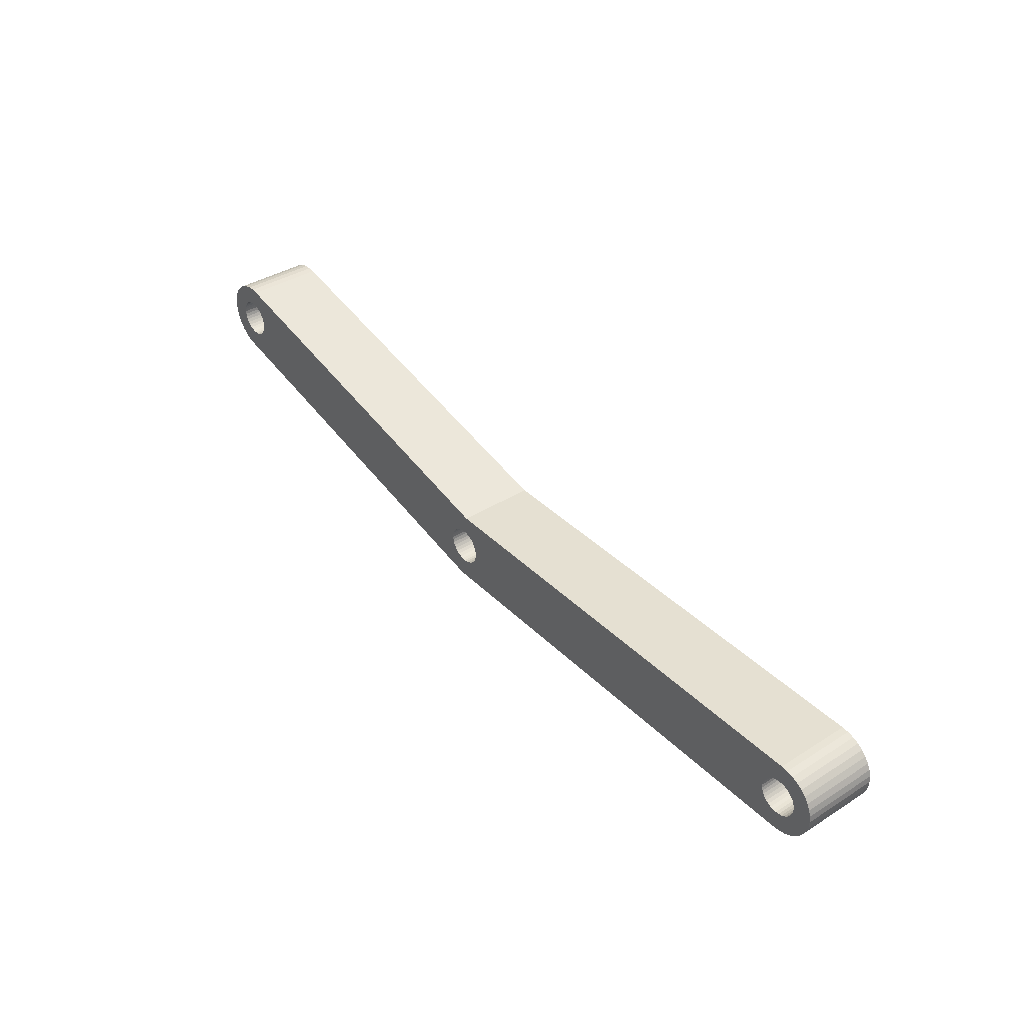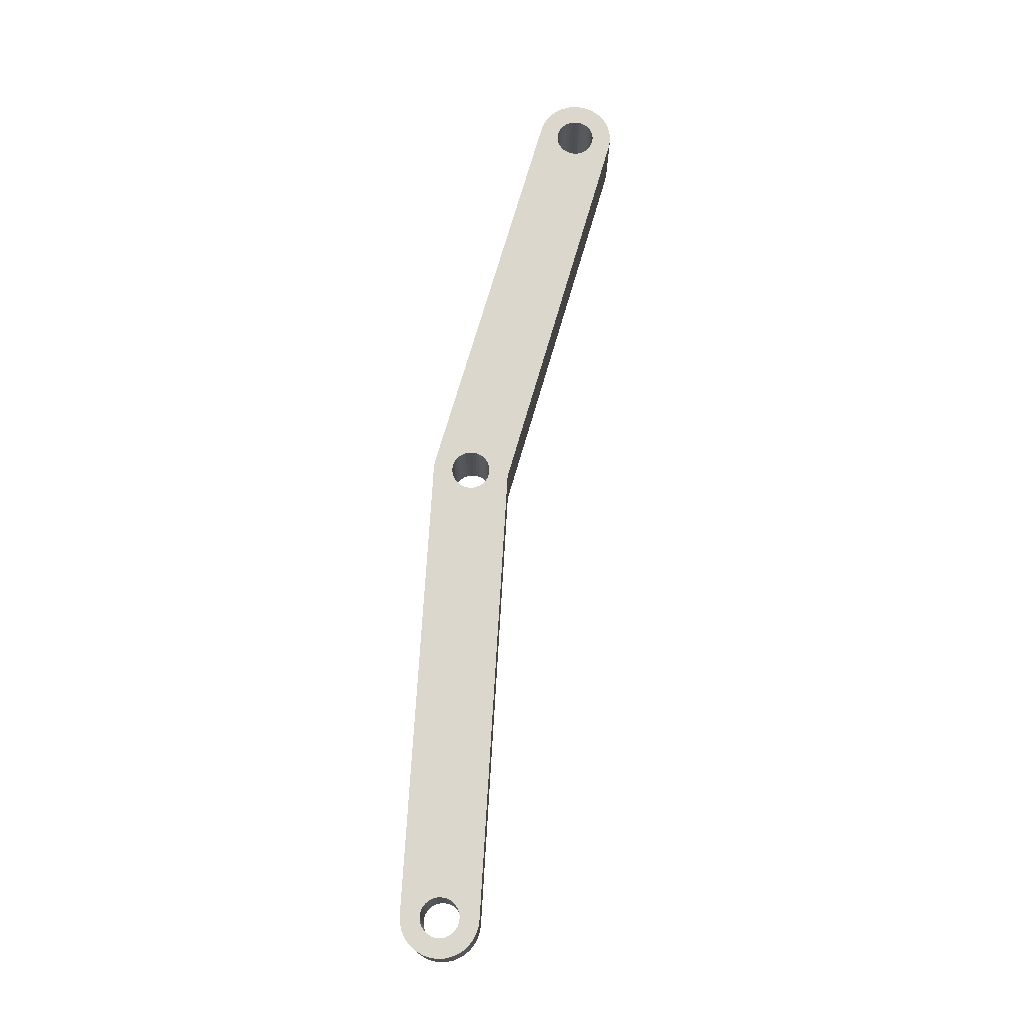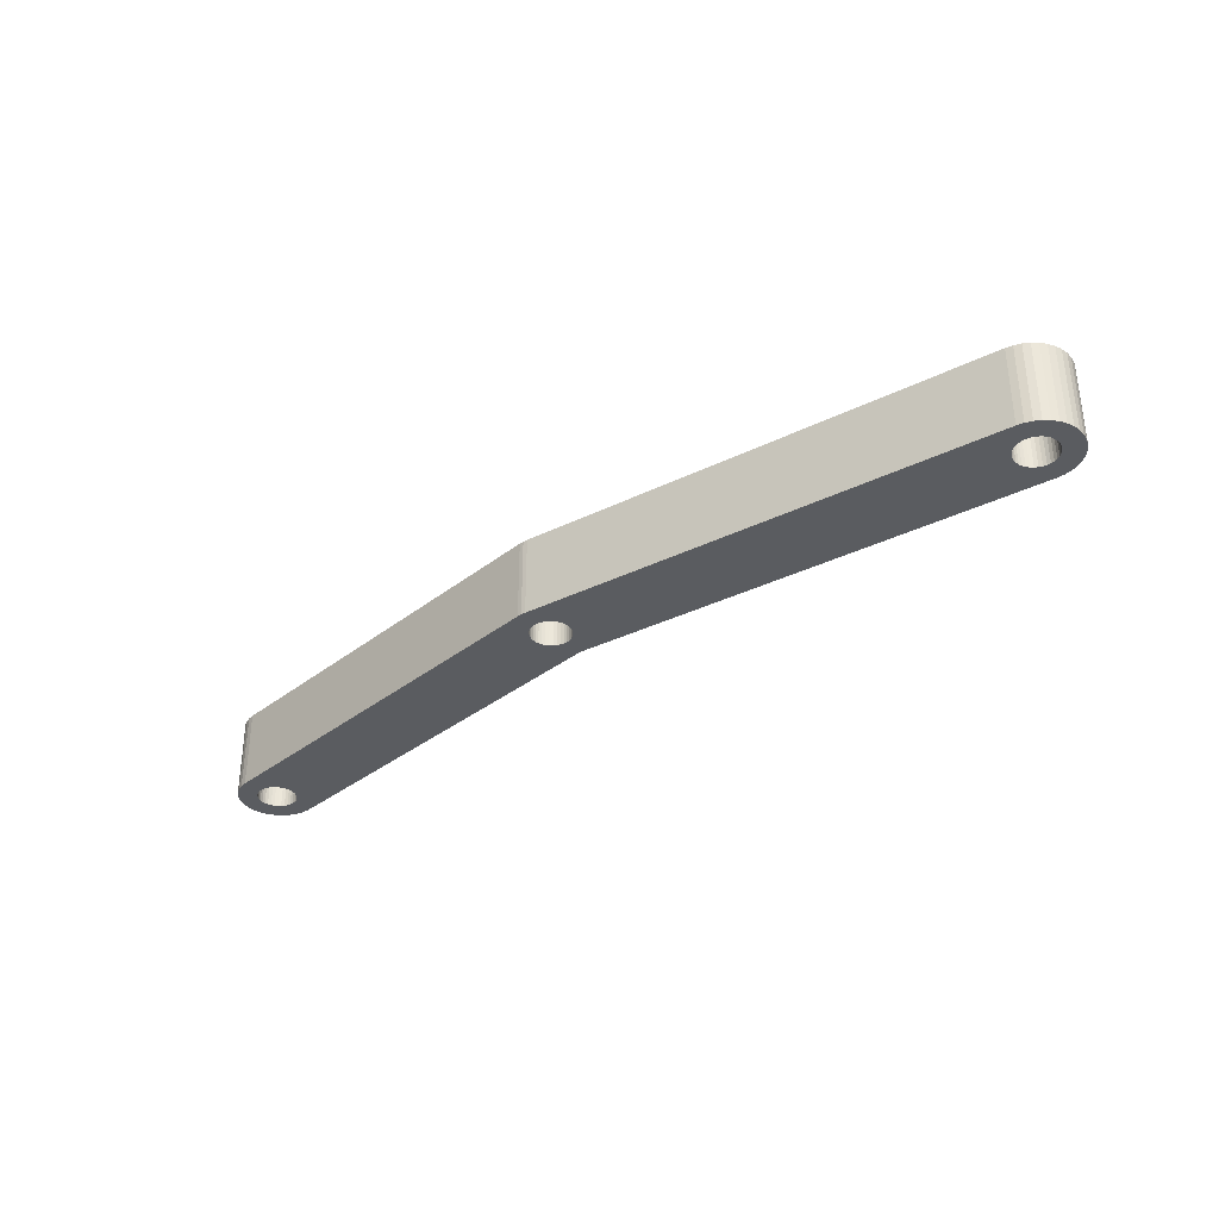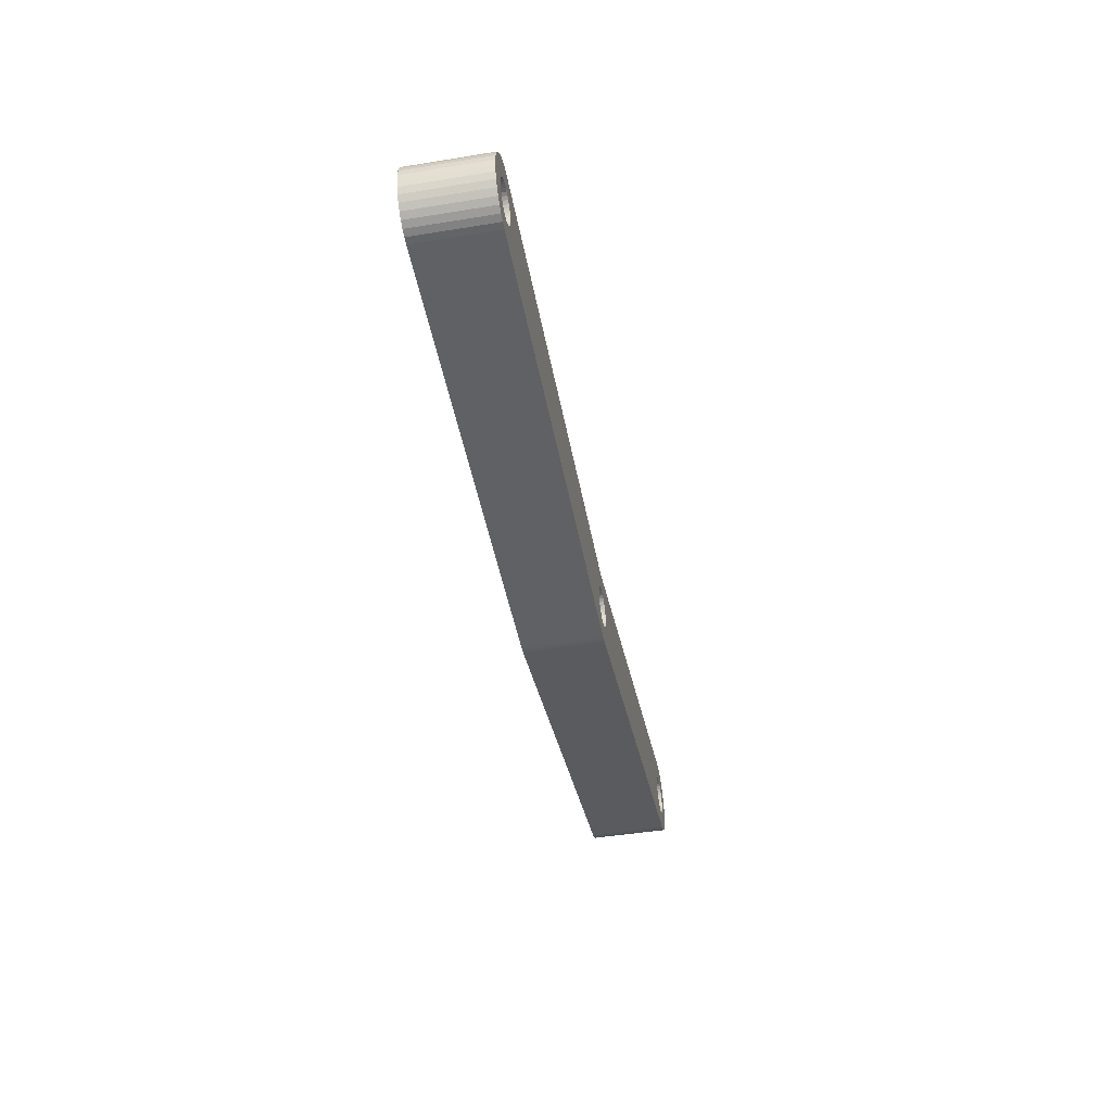
<metadata>
{"format":"obj","ext":"obj","renderer":"f3d","projection":"perspective","resolution":1024,"background":"white","views":[{"elev":37.8,"azim":51.2,"up":"+Y"},{"elev":73.1,"azim":93.4,"up":"+Z"},{"elev":-34.1,"azim":33.7,"up":"+Z"},{"elev":-46.4,"azim":100.5,"up":"+Y"}]}
</metadata>
<code>
o connecting_rod_connecting_rod.001
v -0.5708 0.01607 0.1
v -0.5683 0.0125 0.1
v -0.02349 -0.008551 0.1
v -0.0125 -0.02165 0.1
v -0.01607 -0.01915 0.1
v -0.565 0 0.1
v -0.5857 0.02462 0.1
v -0.5815 0.02349 0.1
v -0.5665 0.008551 0.1
v -0.5654 0.004341 0.1
v -0.02165 -0.0125 0.1
v -0.01915 -0.01607 0.1
v -0.01915 0.01607 0.1
v -0.01607 0.01915 0.1
v -0.5844 0.05 0.1
v -1.077 0.1285 0.1
v -1.076 0.1246 0.1
v -1.074 0.1203 0.1
v -1.074 0.116 0.1
v -0.5775 0.02165 0.1
v -0.5739 0.01915 0.1
v 0 -0.025 0.1
v -0.004341 -0.02462 0.1
v -0.008551 -0.02349 0.1
v -1.076 0.1075 0.1
v -1.077 0.1035 0.1
v -0.6011 -0.04875 0.1
v -1.08 0.09993 0.1
v -1.083 0.09685 0.1
v -0.5683 -0.0125 0.1
v 0 -0.05 0.1
v -0.5665 -0.008551 0.1
v -0.5654 -0.004341 0.1
v -1.09 0.1395 0.1
v -1.087 0.1377 0.1
v -1.088 0.1648 0.1
v -1.083 0.1352 0.1
v -1.08 0.1321 0.1
v -0.59 0.025 0.1
v -0.02462 -0.004341 0.1
v -0.025 0 0.1
v -0.5943 0.02462 0.1
v 0 0.05 0.1
v -0.0125 0.02165 0.1
v -0.008551 0.02349 0.1
v -1.095 0.09138 0.1
v -1.11 0.06725 0.1
v -1.09 0.09251 0.1
v -1.087 0.09435 0.1
v -1.099 0.091 0.1
v -1.103 0.09138 0.1
v -1.118 0.06992 0.1
v -1.108 0.09251 0.1
v -1.126 0.07399 0.1
v -1.111 0.09435 0.1
v -1.133 0.07934 0.1
v -1.115 0.09685 0.1
v -1.139 0.0858 0.1
v -1.118 0.09993 0.1
v -1.143 0.09317 0.1
v -1.121 0.1035 0.1
v -1.147 0.1012 0.1
v -1.122 0.1075 0.1
v -1.149 0.1098 0.1
v -1.124 0.1117 0.1
v -1.149 0.1185 0.1
v -1.124 0.116 0.1
v -1.148 0.1271 0.1
v -1.124 0.1203 0.1
v -1.145 0.1354 0.1
v -1.122 0.1246 0.1
v -1.141 0.1431 0.1
v -1.121 0.1285 0.1
v -1.136 0.15 0.1
v -1.118 0.1321 0.1
v -1.129 0.1558 0.1
v -1.115 0.1352 0.1
v -1.122 0.1605 0.1
v -1.111 0.1377 0.1
v -1.114 0.1638 0.1
v -1.108 0.1395 0.1
v -1.105 0.1656 0.1
v -1.103 0.1406 0.1
v -1.097 0.1659 0.1
v -1.099 0.141 0.1
v -1.095 0.1406 0.1
v -0.02462 0.004341 0.1
v -0.02349 0.008551 0.1
v -0.02165 0.0125 0.1
v 0.004341 -0.02462 0.1
v 0.008682 -0.04924 0.1
v 0.008551 -0.02349 0.1
v 0.0171 -0.04698 0.1
v 0.0125 -0.02165 0.1
v 0.025 -0.0433 0.1
v 0.01607 -0.01915 0.1
v 0.03214 -0.0383 0.1
v 0.01915 -0.01607 0.1
v 0.0383 -0.03214 0.1
v 0.02165 -0.0125 0.1
v 0.0433 -0.025 0.1
v 0.02349 -0.008551 0.1
v 0.04698 -0.0171 0.1
v 0.02462 -0.004341 0.1
v 0.04924 -0.008682 0.1
v 0.025 0 0.1
v 0.05 0 0.1
v 0.02462 0.004341 0.1
v 0.04924 0.008682 0.1
v 0.02349 0.008551 0.1
v 0.04698 0.0171 0.1
v 0.02165 0.0125 0.1
v 0.0433 0.025 0.1
v 0.01915 0.01607 0.1
v 0.0383 0.03214 0.1
v 0.01607 0.01915 0.1
v 0.03214 0.0383 0.1
v 0.0125 0.02165 0.1
v 0.025 0.0433 0.1
v 0.008551 0.02349 0.1
v 0.0171 0.04698 0.1
v 0.004341 0.02462 0.1
v 0.008682 0.04924 0.1
v 0 0.025 0.1
v -0.004341 0.02462 0.1
v -0.5708 -0.01607 0.1
v -0.5739 -0.01915 0.1
v -0.59 -0.05 0.1
v -0.5775 -0.02165 0.1
v -0.5815 -0.02349 0.1
v -0.6146 -0.004341 0.1
v -0.6135 -0.008551 0.1
v -0.6117 -0.0125 0.1
v -0.615 0 0.1
v -0.6146 0.004341 0.1
v -1.074 0.1117 0.1
v -0.6135 0.008551 0.1
v -0.6117 0.0125 0.1
v -0.6092 0.01607 0.1
v -0.6061 0.01915 0.1
v -0.6025 0.02165 0.1
v -0.5986 0.02349 0.1
v -0.5857 -0.02462 0.1
v -0.59 -0.025 0.1
v -0.5956 -0.04969 0.1
v -0.5943 -0.02462 0.1
v -0.5986 -0.02349 0.1
v -0.6025 -0.02165 0.1
v -0.6061 -0.01915 0.1
v -0.6092 -0.01607 0.1
v -0.5665 0.008551 0
v -0.5844 0.05 0
v -0.02462 0.004341 0
v -0.02349 0.008551 0
v -0.59 -0.025 0
v -0.025 0 0
v -0.02462 -0.004341 0
v -0.0125 0.02165 0
v -0.01607 0.01915 0
v -1.083 0.09685 0
v -1.08 0.09993 0
v -0.615 0 0
v -1.077 0.1035 0
v -1.076 0.1075 0
v -0.008551 0.02349 0
v -0.01915 0.01607 0
v -0.02165 0.0125 0
v -1.074 0.1203 0
v -1.076 0.1246 0
v -0.5683 -0.0125 0
v -0.5665 -0.008551 0
v -0.6146 -0.004341 0
v -1.11 0.06725 0
v -0.6135 -0.008551 0
v -0.59 -0.05 0
v -0.02349 -0.008551 0
v -0.02165 -0.0125 0
v -0.5683 0.0125 0
v -0.5708 0.01607 0
v -0.5739 0.01915 0
v -0.5857 0.02462 0
v -0.59 0.025 0
v -0.5857 -0.02462 0
v -0.5815 -0.02349 0
v -0.5775 -0.02165 0
v -0.5739 -0.01915 0
v -0.5708 -0.01607 0
v -0.6092 0.01607 0
v -1.074 0.1117 0
v -0.6061 0.01915 0
v -1.074 0.116 0
v -0.5654 -0.004341 0
v -0.565 0 0
v -0.5654 0.004341 0
v -0.6025 -0.02165 0
v -0.5986 -0.02349 0
v -0.6011 -0.04875 0
v -0.5943 -0.02462 0
v -0.5956 -0.04969 0
v -0.01915 -0.01607 0
v -0.01607 -0.01915 0
v 0 -0.05 0
v -0.0125 -0.02165 0
v -0.008551 -0.02349 0
v -0.5775 0.02165 0
v -0.5815 0.02349 0
v -0.5943 0.02462 0
v -0.5986 0.02349 0
v -0.6025 0.02165 0
v -0.6117 0.0125 0
v -0.6135 0.008551 0
v -0.6146 0.004341 0
v -1.077 0.1285 0
v -1.08 0.1321 0
v -1.088 0.1648 0
v -1.083 0.1352 0
v -1.087 0.1377 0
v -0.6117 -0.0125 0
v -0.6092 -0.01607 0
v -0.6061 -0.01915 0
v -0.004341 -0.02462 0
v 0 -0.025 0
v 0.008682 -0.04924 0
v 0.004341 -0.02462 0
v 0.0171 -0.04698 0
v 0.008551 -0.02349 0
v 0.025 -0.0433 0
v 0.0125 -0.02165 0
v 0.03214 -0.0383 0
v 0.01607 -0.01915 0
v 0.0383 -0.03214 0
v 0.01915 -0.01607 0
v 0.0433 -0.025 0
v 0.02165 -0.0125 0
v 0.04698 -0.0171 0
v 0.02349 -0.008551 0
v 0.04924 -0.008682 0
v 0.02462 -0.004341 0
v 0.05 0 0
v 0.025 0 0
v 0.04924 0.008682 0
v 0.02462 0.004341 0
v 0.04698 0.0171 0
v 0.02349 0.008551 0
v 0.0433 0.025 0
v 0.02165 0.0125 0
v 0.0383 0.03214 0
v 0.01915 0.01607 0
v 0.03214 0.0383 0
v 0.01607 0.01915 0
v 0.025 0.0433 0
v 0.0125 0.02165 0
v 0.0171 0.04698 0
v 0.008551 0.02349 0
v 0.008682 0.04924 0
v 0.004341 0.02462 0
v 0 0.05 0
v 0 0.025 0
v -0.004341 0.02462 0
v -1.09 0.1395 0
v -1.095 0.1406 0
v -1.097 0.1659 0
v -1.099 0.141 0
v -1.105 0.1656 0
v -1.103 0.1406 0
v -1.114 0.1638 0
v -1.108 0.1395 0
v -1.122 0.1605 0
v -1.111 0.1377 0
v -1.129 0.1558 0
v -1.115 0.1352 0
v -1.136 0.15 0
v -1.118 0.1321 0
v -1.141 0.1431 0
v -1.121 0.1285 0
v -1.145 0.1354 0
v -1.122 0.1246 0
v -1.148 0.1271 0
v -1.124 0.1203 0
v -1.149 0.1185 0
v -1.124 0.116 0
v -1.149 0.1098 0
v -1.124 0.1117 0
v -1.147 0.1012 0
v -1.122 0.1075 0
v -1.143 0.09317 0
v -1.121 0.1035 0
v -1.139 0.0858 0
v -1.118 0.09993 0
v -1.133 0.07934 0
v -1.115 0.09685 0
v -1.126 0.07399 0
v -1.111 0.09435 0
v -1.118 0.06992 0
v -1.108 0.09251 0
v -1.103 0.09138 0
v -1.099 0.091 0
v -1.095 0.09138 0
v -1.09 0.09251 0
v -1.087 0.09435 0
v 0 -0.05 0.1
v 0 -0.05 0
v 0.05 0 0
v 0.05 0 0.1
v -0 0.05 0
v -0 0.05 0.1
v -1.088 0.1648 -0
v -0.5844 0.05 -0
v -0.025 0 0.1
v -0.025 0 0
v -0 0.025 0.1
v -0 0.025 0
v 0.025 0 0.1
v 0.025 0 0
v 0 -0.025 0.1
v 0 -0.025 0
v -0.615 -0 0.1
v -0.615 -0 0
v -0.565 0 0.1
v -0.565 0 0
f 1 2 3
f 4 5 6
f 3 7 8
f 2 9 3
f 3 9 10
f 3 10 11
f 11 10 6
f 11 6 12
f 12 6 5
f 13 14 15
f 16 17 15
f 15 17 18
f 15 18 19
f 8 20 3
f 3 20 21
f 3 21 1
f 22 23 6
f 6 23 24
f 6 24 4
f 25 26 27
f 27 26 28
f 27 28 29
f 30 31 32
f 32 31 33
f 34 35 36
f 36 35 37
f 36 37 15
f 15 37 38
f 15 38 16
f 7 3 39
f 39 3 40
f 39 40 41
f 15 42 39
f 15 14 43
f 43 14 44
f 43 44 45
f 46 47 48
f 48 47 27
f 48 27 49
f 49 27 29
f 46 50 47
f 47 50 51
f 47 51 52
f 52 51 53
f 52 53 54
f 54 53 55
f 54 55 56
f 56 55 57
f 56 57 58
f 58 57 59
f 58 59 60
f 60 59 61
f 60 61 62
f 62 61 63
f 62 63 64
f 64 63 65
f 64 65 66
f 66 65 67
f 66 67 68
f 68 67 69
f 68 69 70
f 70 69 71
f 70 71 72
f 72 71 73
f 72 73 74
f 74 73 75
f 74 75 76
f 76 75 77
f 76 77 78
f 78 77 79
f 78 79 80
f 80 79 81
f 80 81 82
f 82 81 83
f 82 83 84
f 84 83 85
f 84 85 36
f 36 85 86
f 36 86 34
f 41 87 39
f 39 87 88
f 39 88 15
f 15 88 89
f 15 89 13
f 6 33 22
f 22 33 31
f 22 31 90
f 90 31 91
f 90 91 92
f 92 91 93
f 92 93 94
f 94 93 95
f 94 95 96
f 96 95 97
f 96 97 98
f 98 97 99
f 98 99 100
f 100 99 101
f 100 101 102
f 102 101 103
f 102 103 104
f 104 103 105
f 104 105 106
f 106 105 107
f 106 107 108
f 108 107 109
f 108 109 110
f 110 109 111
f 110 111 112
f 112 111 113
f 112 113 114
f 114 113 115
f 114 115 116
f 116 115 117
f 116 117 118
f 118 117 119
f 118 119 120
f 120 119 121
f 120 121 122
f 122 121 123
f 122 123 124
f 124 123 43
f 124 43 125
f 125 43 45
f 30 126 31
f 31 126 127
f 31 127 128
f 128 127 129
f 128 129 130
f 131 25 132
f 132 25 133
f 131 134 25
f 25 134 135
f 25 135 136
f 136 135 137
f 136 137 138
f 138 139 136
f 136 139 140
f 136 140 19
f 19 140 141
f 19 141 15
f 15 141 142
f 15 142 42
f 130 143 128
f 128 143 144
f 128 144 145
f 145 144 146
f 145 146 27
f 27 146 147
f 147 148 27
f 27 148 149
f 27 149 25
f 25 149 150
f 25 150 133
f 151 152 153
f 153 152 154
f 155 156 157
f 158 159 152
f 160 161 162
f 162 161 163
f 162 163 164
f 158 152 165
f 159 166 152
f 152 166 167
f 152 167 154
f 152 168 169
f 156 170 171
f 162 172 173
f 173 172 174
f 175 176 177
f 151 178 152
f 152 178 179
f 152 179 180
f 152 181 182
f 155 183 156
f 156 183 184
f 156 184 185
f 185 186 156
f 156 186 187
f 156 187 170
f 188 189 190
f 190 189 191
f 190 191 168
f 171 192 156
f 156 192 193
f 156 193 153
f 153 193 194
f 153 194 151
f 195 196 197
f 197 196 198
f 197 198 199
f 199 198 155
f 199 155 175
f 175 155 157
f 175 157 176
f 177 200 175
f 175 200 201
f 175 201 202
f 202 201 203
f 202 203 204
f 180 205 152
f 152 205 206
f 152 206 181
f 182 207 152
f 152 207 208
f 152 208 168
f 168 208 209
f 168 209 190
f 188 210 189
f 189 210 211
f 189 211 164
f 164 211 212
f 164 212 162
f 169 213 152
f 152 213 214
f 152 214 215
f 215 214 216
f 215 216 217
f 174 218 173
f 173 218 219
f 173 219 197
f 197 219 220
f 197 220 195
f 204 221 202
f 202 221 222
f 202 222 223
f 223 222 224
f 223 224 225
f 225 224 226
f 225 226 227
f 227 226 228
f 227 228 229
f 229 228 230
f 229 230 231
f 231 230 232
f 231 232 233
f 233 232 234
f 233 234 235
f 235 234 236
f 235 236 237
f 237 236 238
f 237 238 239
f 239 238 240
f 239 240 241
f 241 240 242
f 241 242 243
f 243 242 244
f 243 244 245
f 245 244 246
f 245 246 247
f 247 246 248
f 247 248 249
f 249 248 250
f 249 250 251
f 251 250 252
f 251 252 253
f 253 252 254
f 253 254 255
f 255 254 256
f 255 256 257
f 257 256 258
f 257 258 152
f 152 258 259
f 152 259 165
f 217 260 215
f 215 260 261
f 215 261 262
f 262 261 263
f 262 263 264
f 264 263 265
f 264 265 266
f 266 265 267
f 266 267 268
f 268 267 269
f 268 269 270
f 270 269 271
f 270 271 272
f 272 271 273
f 272 273 274
f 274 273 275
f 274 275 276
f 276 275 277
f 276 277 278
f 278 277 279
f 278 279 280
f 280 279 281
f 280 281 282
f 282 281 283
f 282 283 284
f 284 283 285
f 284 285 286
f 286 285 287
f 286 287 288
f 288 287 289
f 288 289 290
f 290 289 291
f 290 291 292
f 292 291 293
f 292 293 294
f 294 293 295
f 294 295 173
f 173 295 296
f 173 296 297
f 297 298 173
f 173 298 299
f 173 299 162
f 162 299 300
f 162 300 160
f 36 215 262
f 36 262 84
f 84 262 264
f 84 264 82
f 82 264 266
f 82 266 80
f 80 266 268
f 80 268 78
f 78 268 270
f 78 270 76
f 76 270 272
f 76 272 74
f 74 272 274
f 74 274 72
f 72 274 276
f 72 276 70
f 70 276 278
f 70 278 68
f 68 278 280
f 68 280 66
f 66 280 282
f 66 282 64
f 64 282 284
f 64 284 62
f 62 284 286
f 62 286 60
f 60 286 288
f 60 288 58
f 58 288 290
f 58 290 56
f 56 290 292
f 56 292 54
f 54 292 294
f 54 294 52
f 52 294 173
f 52 173 47
f 27 47 197
f 197 47 173
f 27 197 199
f 27 199 145
f 145 199 175
f 145 175 128
f 31 128 202
f 202 128 175
f 301 302 223
f 301 223 91
f 91 223 225
f 91 225 93
f 93 225 227
f 93 227 95
f 95 227 229
f 95 229 97
f 97 229 231
f 97 231 99
f 99 231 233
f 99 233 101
f 101 233 235
f 101 235 103
f 103 235 237
f 103 237 105
f 105 237 303
f 105 303 304
f 304 303 241
f 304 241 109
f 109 241 243
f 109 243 111
f 111 243 245
f 111 245 113
f 113 245 247
f 113 247 115
f 115 247 249
f 115 249 117
f 117 249 251
f 117 251 119
f 119 251 253
f 119 253 121
f 121 253 255
f 121 255 123
f 123 255 305
f 123 305 306
f 15 43 152
f 152 43 257
f 36 15 307
f 307 15 308
f 309 310 87
f 87 310 153
f 87 153 88
f 88 153 154
f 88 154 89
f 89 154 167
f 89 167 13
f 13 167 166
f 13 166 14
f 14 166 159
f 14 159 44
f 44 159 158
f 44 158 45
f 45 158 165
f 45 165 125
f 125 165 259
f 125 259 311
f 311 259 312
f 311 312 122
f 122 312 256
f 122 256 120
f 120 256 254
f 120 254 118
f 118 254 252
f 118 252 116
f 116 252 250
f 116 250 114
f 114 250 248
f 114 248 112
f 112 248 246
f 112 246 110
f 110 246 244
f 110 244 108
f 108 244 242
f 108 242 313
f 313 242 314
f 313 314 104
f 104 314 238
f 104 238 102
f 102 238 236
f 102 236 100
f 100 236 234
f 100 234 98
f 98 234 232
f 98 232 96
f 96 232 230
f 96 230 94
f 94 230 228
f 94 228 92
f 92 228 226
f 92 226 90
f 90 226 224
f 90 224 315
f 315 224 316
f 315 316 23
f 23 316 221
f 23 221 24
f 24 221 204
f 24 204 4
f 4 204 203
f 4 203 5
f 5 203 201
f 5 201 12
f 12 201 200
f 12 200 11
f 11 200 177
f 11 177 3
f 3 177 176
f 3 176 40
f 40 176 157
f 40 157 309
f 309 157 310
f 317 318 135
f 135 318 212
f 135 212 137
f 137 212 211
f 137 211 138
f 138 211 210
f 138 210 139
f 139 210 188
f 139 188 140
f 140 188 190
f 140 190 141
f 141 190 209
f 141 209 142
f 142 209 208
f 142 208 42
f 42 208 207
f 42 207 39
f 39 207 182
f 39 182 7
f 7 182 181
f 7 181 8
f 8 181 206
f 8 206 20
f 20 206 205
f 20 205 21
f 21 205 180
f 21 180 1
f 1 180 179
f 1 179 2
f 2 179 178
f 2 178 9
f 9 178 151
f 9 151 10
f 10 151 194
f 10 194 319
f 319 194 320
f 319 320 33
f 33 320 192
f 33 192 32
f 32 192 171
f 32 171 30
f 30 171 170
f 30 170 126
f 126 170 187
f 126 187 127
f 127 187 186
f 127 186 129
f 129 186 185
f 129 185 130
f 130 185 184
f 130 184 143
f 143 184 183
f 143 183 144
f 144 183 155
f 144 155 146
f 146 155 198
f 146 198 147
f 147 198 196
f 147 196 148
f 148 196 195
f 148 195 149
f 149 195 220
f 149 220 150
f 150 220 219
f 150 219 133
f 133 219 218
f 133 218 132
f 132 218 174
f 132 174 131
f 131 174 172
f 131 172 317
f 317 172 318
f 67 281 69
f 69 281 279
f 69 279 71
f 71 279 277
f 71 277 73
f 73 277 275
f 73 275 75
f 75 275 273
f 75 273 77
f 77 273 271
f 77 271 79
f 79 271 269
f 79 269 81
f 81 269 267
f 81 267 83
f 83 267 265
f 83 265 85
f 85 265 263
f 85 263 86
f 86 263 261
f 86 261 34
f 34 261 260
f 34 260 35
f 35 260 217
f 35 217 37
f 37 217 216
f 37 216 38
f 38 216 214
f 38 214 16
f 16 214 213
f 16 213 17
f 17 213 169
f 17 169 18
f 18 169 168
f 18 168 19
f 19 168 191
f 19 191 136
f 136 191 189
f 136 189 25
f 25 189 164
f 25 164 26
f 26 164 163
f 26 163 28
f 28 163 161
f 28 161 29
f 29 161 160
f 29 160 49
f 49 160 300
f 49 300 48
f 48 300 299
f 48 299 46
f 46 299 298
f 46 298 50
f 50 298 297
f 50 297 51
f 51 297 296
f 51 296 53
f 53 296 295
f 53 295 55
f 55 295 293
f 55 293 57
f 57 293 291
f 57 291 59
f 59 291 289
f 59 289 61
f 61 289 287
f 61 287 63
f 63 287 285
f 63 285 65
f 65 285 283
f 65 283 67
f 67 283 281

</code>
